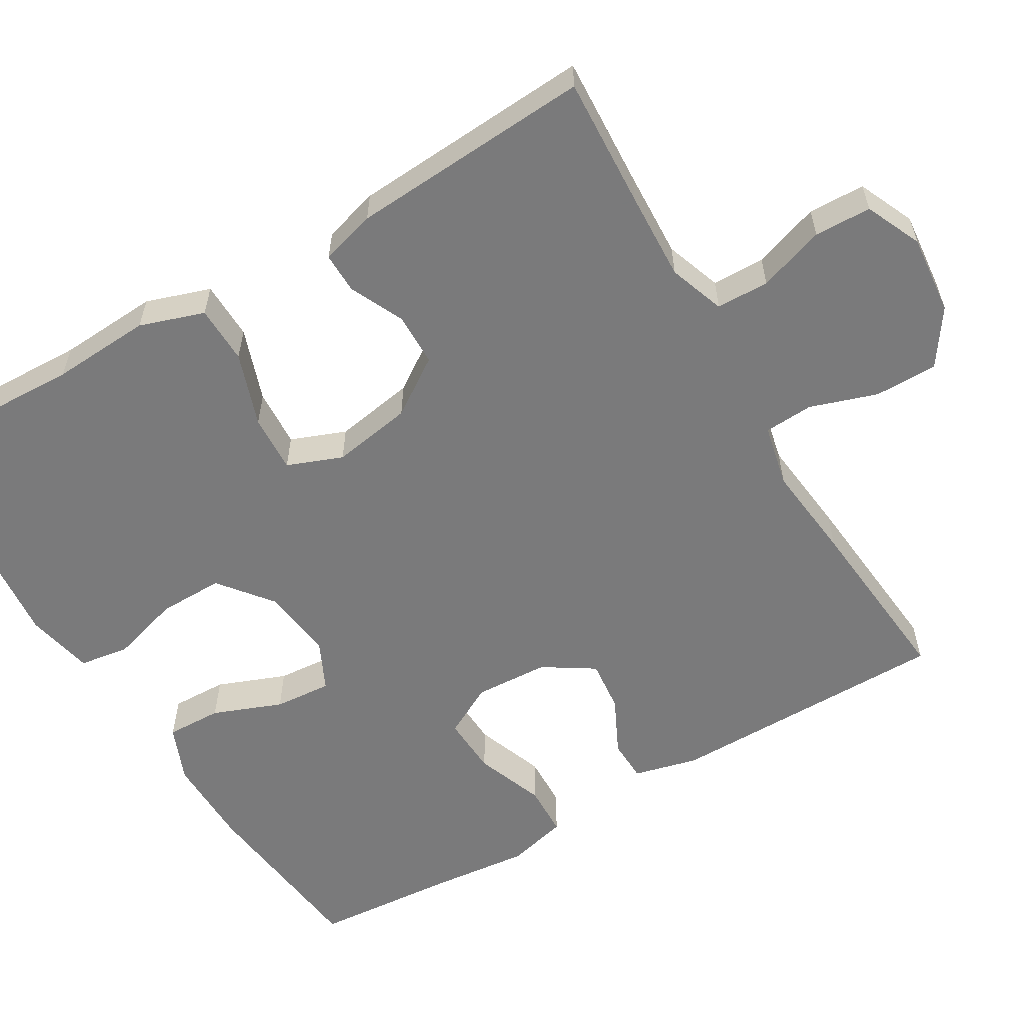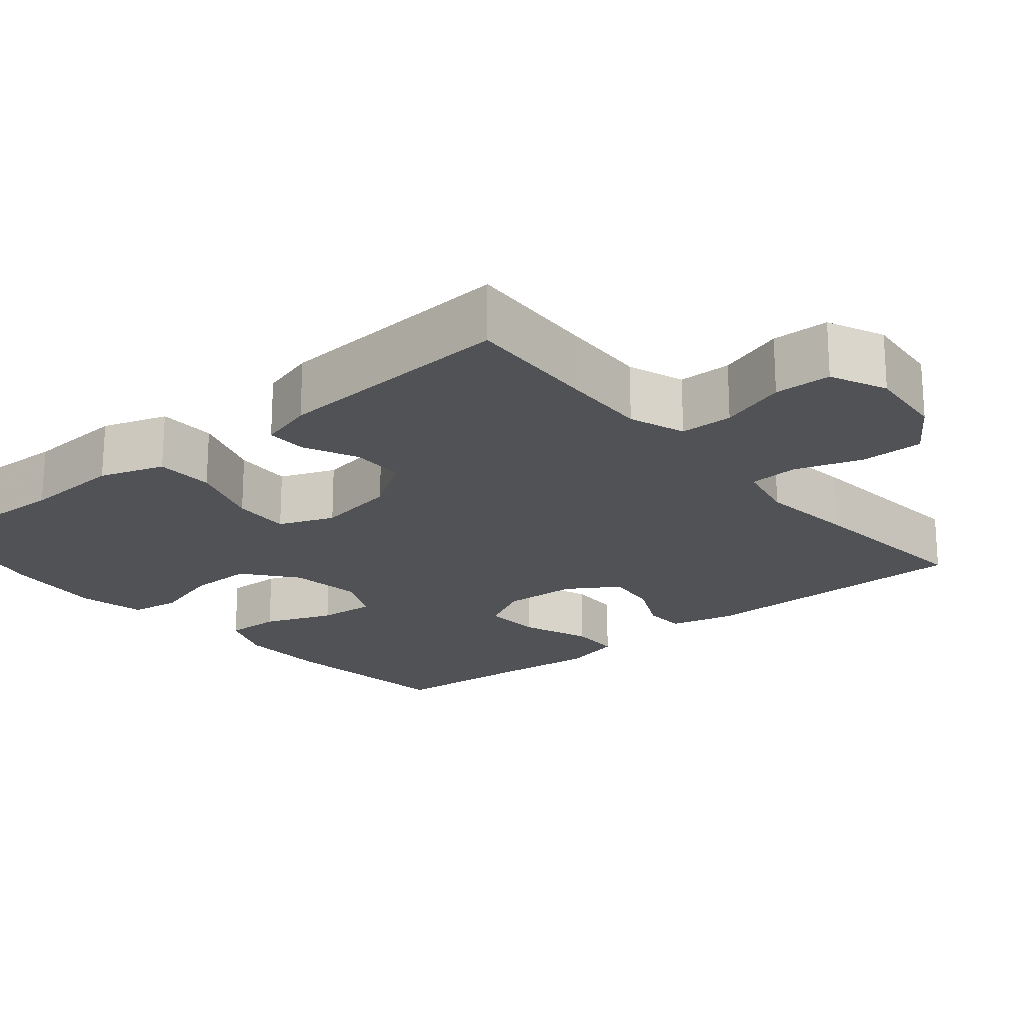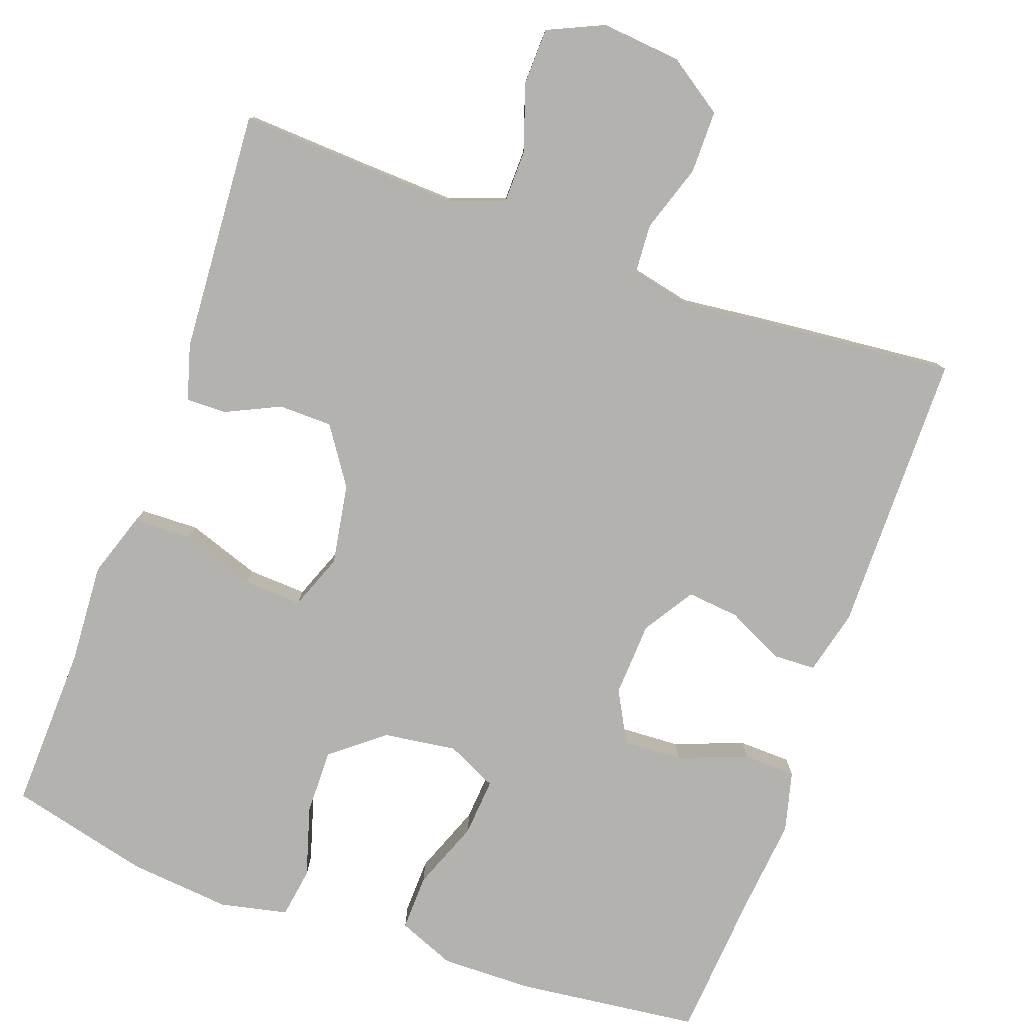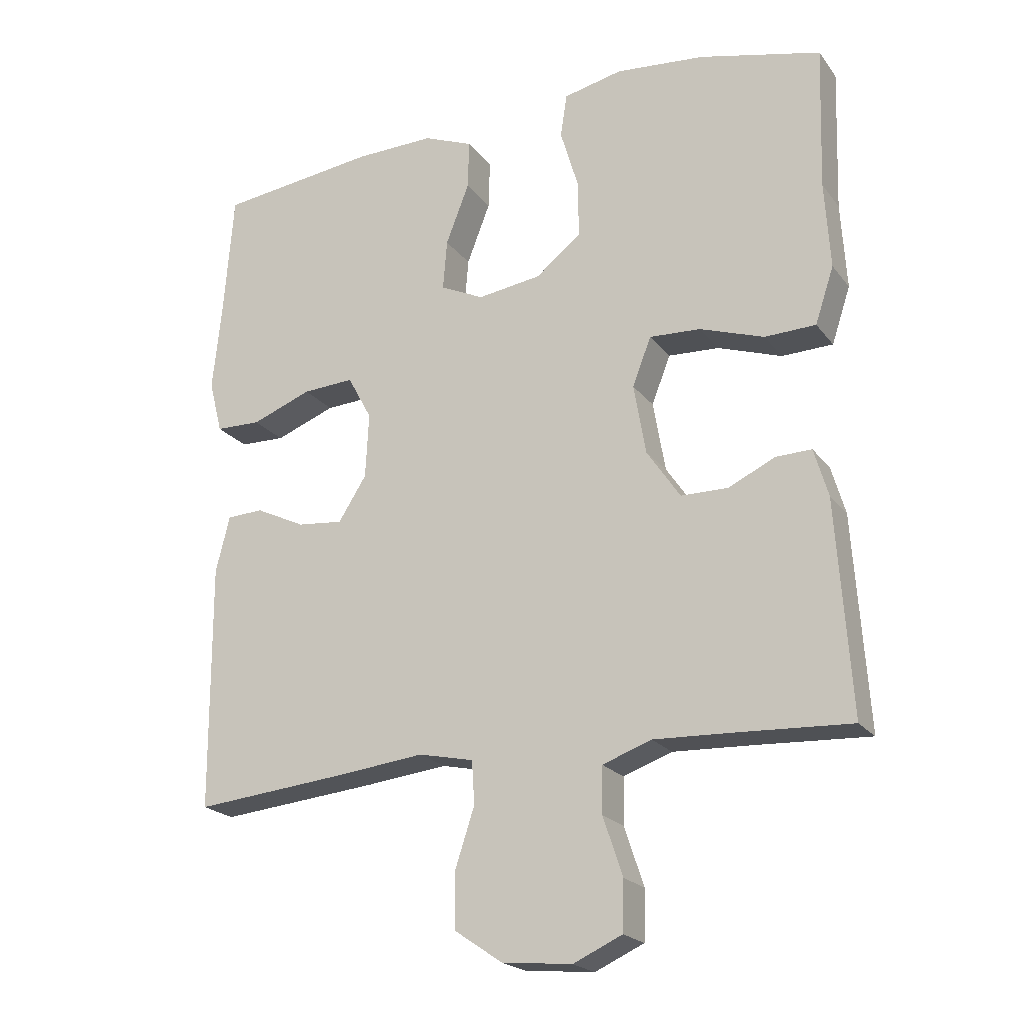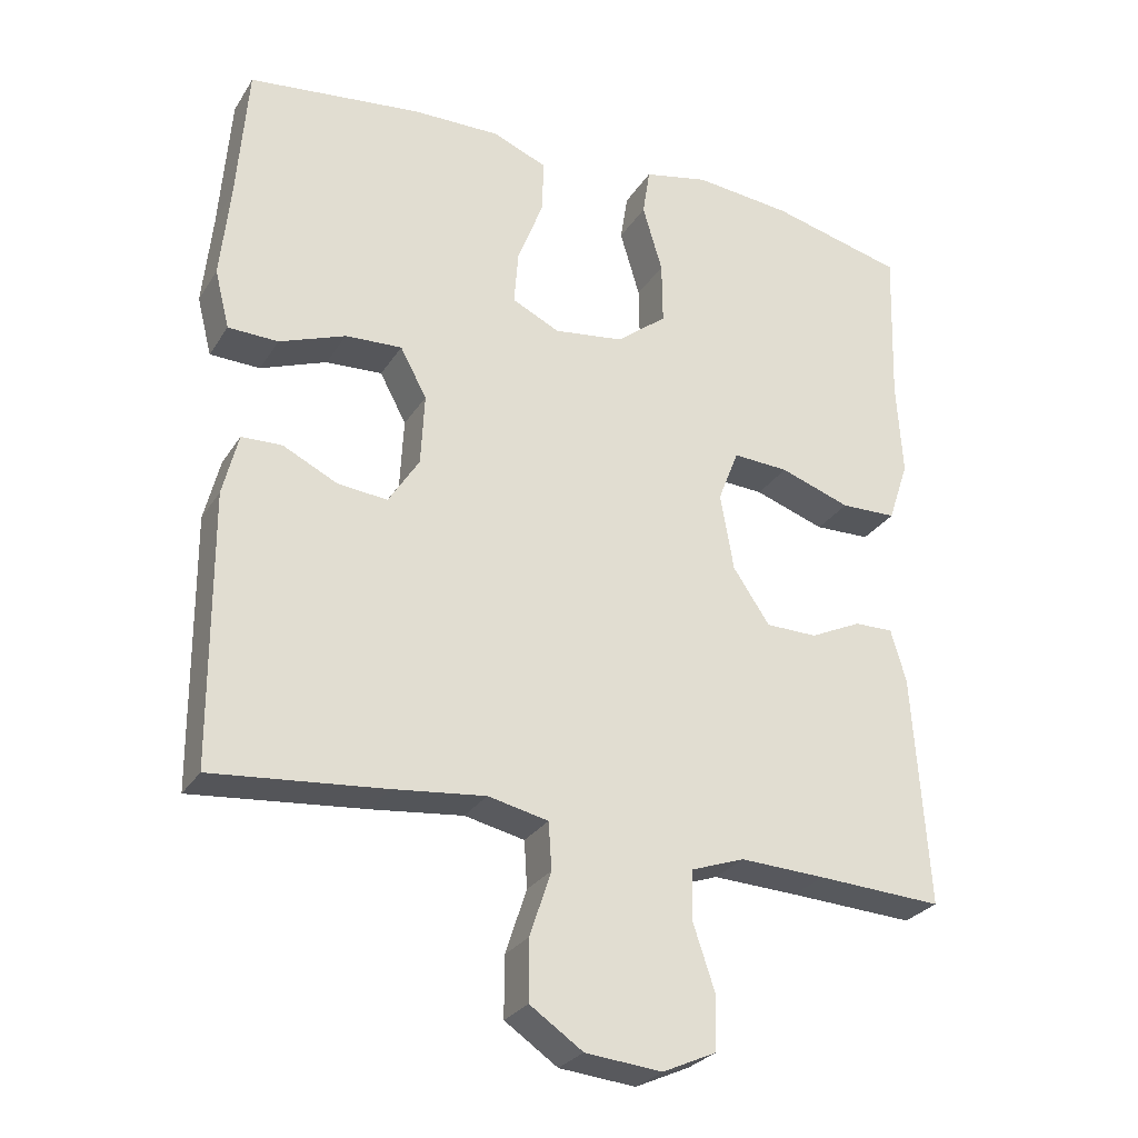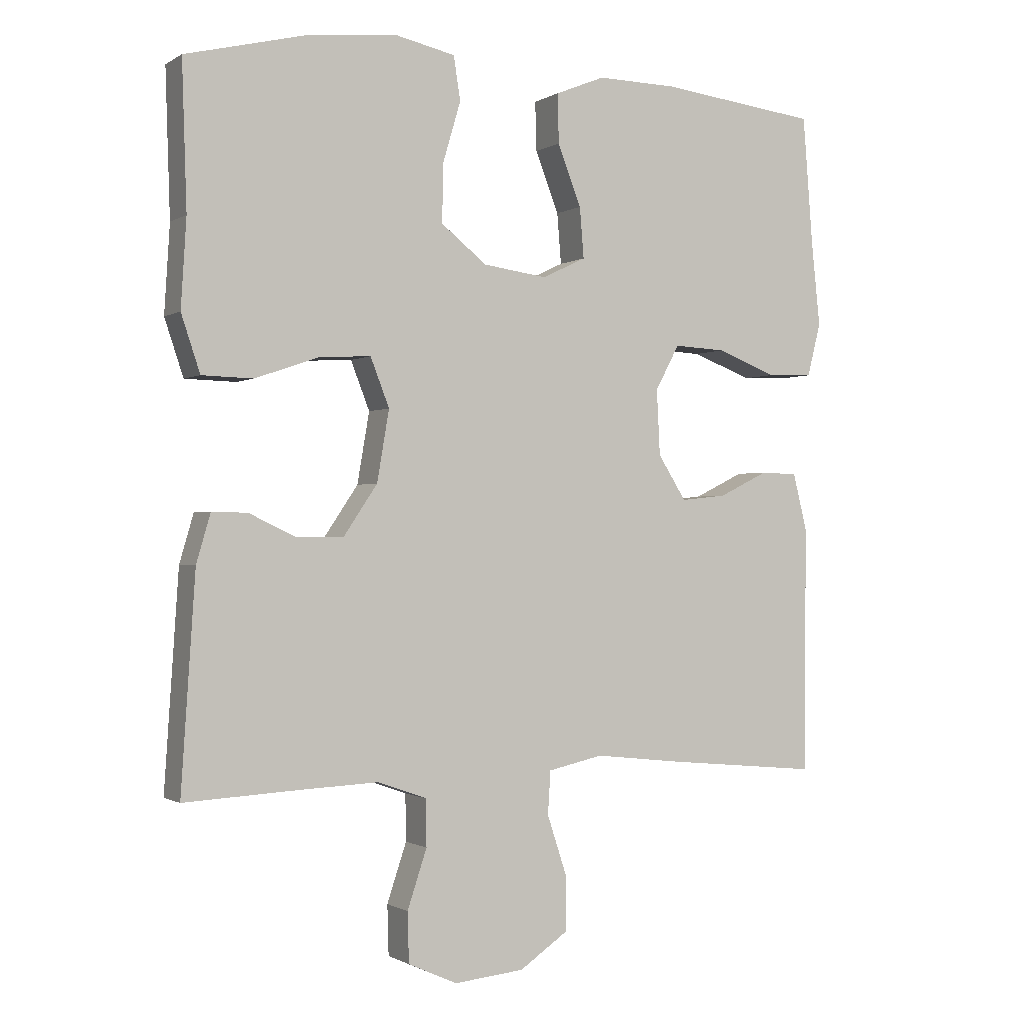
<metadata>
{"format":"obj","ext":"obj","renderer":"f3d","projection":"perspective","resolution":1024,"background":"white","views":[{"elev":-58.1,"azim":120.5,"up":"+Y"},{"elev":-20.6,"azim":129.8,"up":"+Y"},{"elev":-79.7,"azim":160.3,"up":"+Y"},{"elev":-21.2,"azim":26.7,"up":"+Z"},{"elev":-27.7,"azim":-25.9,"up":"+Z"},{"elev":-0.9,"azim":153.0,"up":"+Z"}]}
</metadata>
<code>
v 0.5 0.07 0.5
v 0.493 0.07 0.285
v 0.501 0.07 0.155
v 0.473 0.07 0.071
v 0.397 0.07 0.069
v 0.301 0.07 0.102
v 0.225 0.07 0.106
v 0.197 0.07 0.034
v 0.215 0.07 -0.071
v 0.265 0.07 -0.145
v 0.335 0.07 -0.146
v 0.405 0.07 -0.113
v 0.458 0.07 -0.112
v 0.479 0.07 -0.184
v 0.5 0.07 -0.5
v 0.329 0.07 -0.491
v 0.213 0.07 -0.486
v 0.14 0.07 -0.512
v 0.139 0.07 -0.581
v 0.168 0.07 -0.668
v 0.166 0.07 -0.742
v 0.093 0.07 -0.775
v -0.011 0.07 -0.765
v -0.083 0.07 -0.716
v -0.083 0.07 -0.634
v -0.054 0.07 -0.546
v -0.058 0.07 -0.482
v -0.14 0.07 -0.464
v -0.266 0.07 -0.478
v -0.5 0.07 -0.5
v -0.502 0.07 -0.132
v -0.481 0.07 -0.048
v -0.426 0.07 -0.046
v -0.352 0.07 -0.082
v -0.284 0.07 -0.089
v -0.242 0.07 -0.023
v -0.237 0.07 0.074
v -0.273 0.07 0.141
v -0.35 0.07 0.137
v -0.44 0.07 0.103
v -0.508 0.07 0.105
v -0.528 0.07 0.184
v -0.515 0.07 0.309
v -0.5 0.07 0.5
v -0.263 0.07 0.528
v -0.144 0.07 0.53
v -0.07 0.07 0.5
v -0.072 0.07 0.427
v -0.107 0.07 0.337
v -0.113 0.07 0.262
v -0.048 0.07 0.231
v 0.047 0.07 0.244
v 0.115 0.07 0.298
v 0.114 0.07 0.383
v 0.087 0.07 0.474
v 0.097 0.07 0.539
v 0.185 0.07 0.558
v 0.318 0.07 0.545
v 0.5 0 0.5
v 0.493 0 0.285
v 0.501 0 0.155
v 0.473 0 0.071
v 0.397 0 0.069
v 0.301 0 0.102
v 0.225 0 0.106
v 0.197 0 0.034
v 0.215 0 -0.071
v 0.265 0 -0.145
v 0.335 0 -0.146
v 0.405 0 -0.113
v 0.458 0 -0.112
v 0.479 0 -0.184
v 0.5 0 -0.5
v 0.329 0 -0.491
v 0.213 0 -0.486
v 0.14 0 -0.512
v 0.139 0 -0.581
v 0.168 0 -0.668
v 0.166 0 -0.742
v 0.093 0 -0.775
v -0.011 0 -0.765
v -0.083 0 -0.716
v -0.083 0 -0.634
v -0.054 0 -0.546
v -0.058 0 -0.482
v -0.14 0 -0.464
v -0.266 0 -0.478
v -0.5 0 -0.5
v -0.502 0 -0.132
v -0.481 0 -0.048
v -0.426 0 -0.046
v -0.352 0 -0.082
v -0.284 0 -0.089
v -0.242 0 -0.023
v -0.237 0 0.074
v -0.273 0 0.141
v -0.35 0 0.137
v -0.44 0 0.103
v -0.508 0 0.105
v -0.528 0 0.184
v -0.515 0 0.309
v -0.5 0 0.5
v -0.263 0 0.528
v -0.144 0 0.53
v -0.07 0 0.5
v -0.072 0 0.427
v -0.107 0 0.337
v -0.113 0 0.262
v -0.048 0 0.231
v 0.047 0 0.244
v 0.115 0 0.298
v 0.114 0 0.383
v 0.087 0 0.474
v 0.097 0 0.539
v 0.185 0 0.558
v 0.318 0 0.545
f 58 1 2
f 57 58 2
f 56 57 2
f 55 56 2
f 54 55 2
f 4 5 6
f 3 4 6
f 2 3 6
f 54 2 6
f 53 54 6
f 52 53 6 7
f 51 52 7 8
f 50 51 8 9
f 47 48 49
f 46 47 49
f 45 46 49
f 44 45 49
f 43 44 49
f 43 49 50
f 42 43 50
f 41 42 50
f 40 41 50
f 39 40 50
f 38 39 50
f 50 9 10
f 38 50 10
f 37 38 10
f 32 33 34
f 31 32 34
f 30 31 34
f 29 30 34
f 28 29 34
f 27 28 34 35
f 24 25 26
f 23 24 26
f 22 23 26
f 21 22 26
f 20 21 26
f 19 20 26
f 18 19 26 27
f 27 35 36
f 18 27 36
f 17 18 36
f 14 15 16
f 13 14 16
f 12 13 16
f 11 12 16
f 10 11 16 17
f 10 17 36 37
f 60 59 116
f 60 116 115
f 60 115 114
f 60 114 113
f 60 113 112
f 64 63 62
f 64 62 61
f 64 61 60
f 64 60 112
f 64 112 111
f 65 64 111 110
f 66 65 110 109
f 67 66 109 108
f 107 106 105
f 107 105 104
f 107 104 103
f 107 103 102
f 107 102 101
f 108 107 101
f 108 101 100
f 108 100 99
f 108 99 98
f 108 98 97
f 108 97 96
f 68 67 108
f 68 108 96
f 68 96 95
f 92 91 90
f 92 90 89
f 92 89 88
f 92 88 87
f 92 87 86
f 93 92 86 85
f 84 83 82
f 84 82 81
f 84 81 80
f 84 80 79
f 84 79 78
f 84 78 77
f 85 84 77 76
f 94 93 85
f 94 85 76
f 94 76 75
f 74 73 72
f 74 72 71
f 74 71 70
f 74 70 69
f 75 74 69 68
f 95 94 75 68
f 1 59 60 2
f 2 60 61 3
f 3 61 62 4
f 4 62 63 5
f 5 63 64 6
f 6 64 65 7
f 7 65 66 8
f 8 66 67 9
f 9 67 68 10
f 10 68 69 11
f 11 69 70 12
f 12 70 71 13
f 13 71 72 14
f 14 72 73 15
f 15 73 74 16
f 16 74 75 17
f 17 75 76 18
f 18 76 77 19
f 19 77 78 20
f 20 78 79 21
f 21 79 80 22
f 22 80 81 23
f 23 81 82 24
f 24 82 83 25
f 25 83 84 26
f 26 84 85 27
f 27 85 86 28
f 28 86 87 29
f 29 87 88 30
f 30 88 89 31
f 31 89 90 32
f 32 90 91 33
f 33 91 92 34
f 34 92 93 35
f 35 93 94 36
f 36 94 95 37
f 37 95 96 38
f 38 96 97 39
f 39 97 98 40
f 40 98 99 41
f 41 99 100 42
f 42 100 101 43
f 43 101 102 44
f 44 102 103 45
f 45 103 104 46
f 46 104 105 47
f 47 105 106 48
f 48 106 107 49
f 49 107 108 50
f 50 108 109 51
f 51 109 110 52
f 52 110 111 53
f 53 111 112 54
f 54 112 113 55
f 55 113 114 56
f 56 114 115 57
f 57 115 116 58
f 58 116 59 1

</code>
